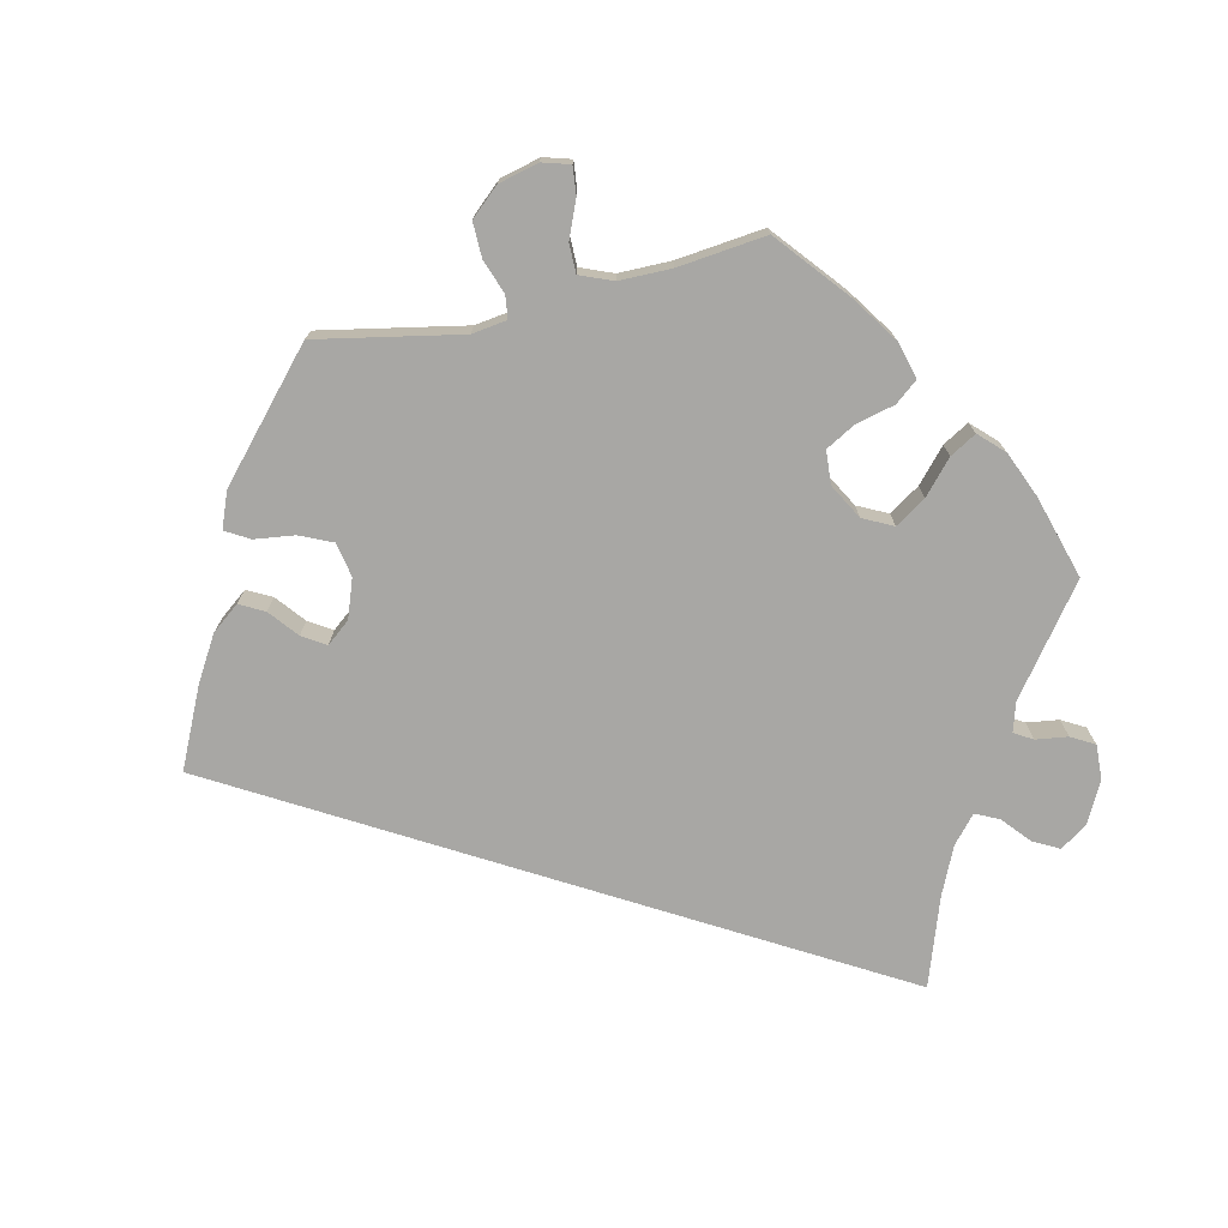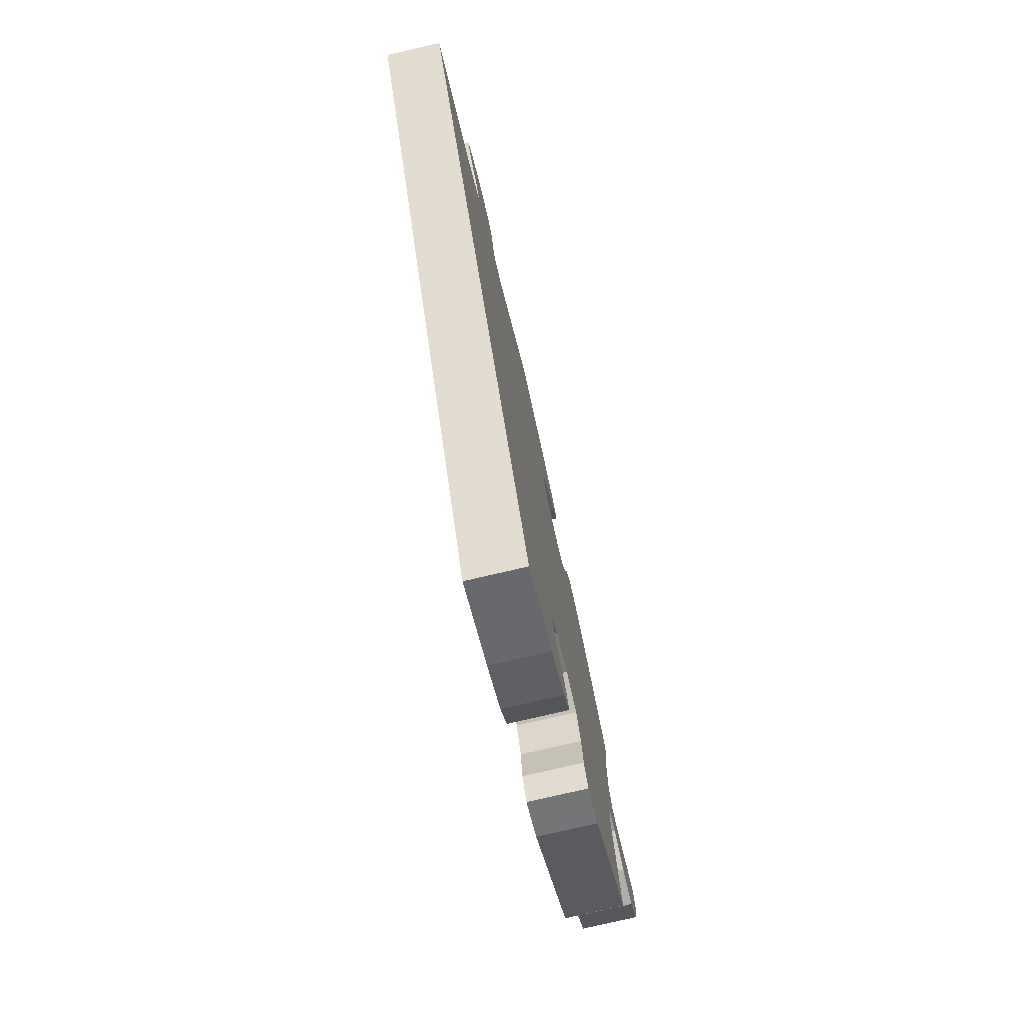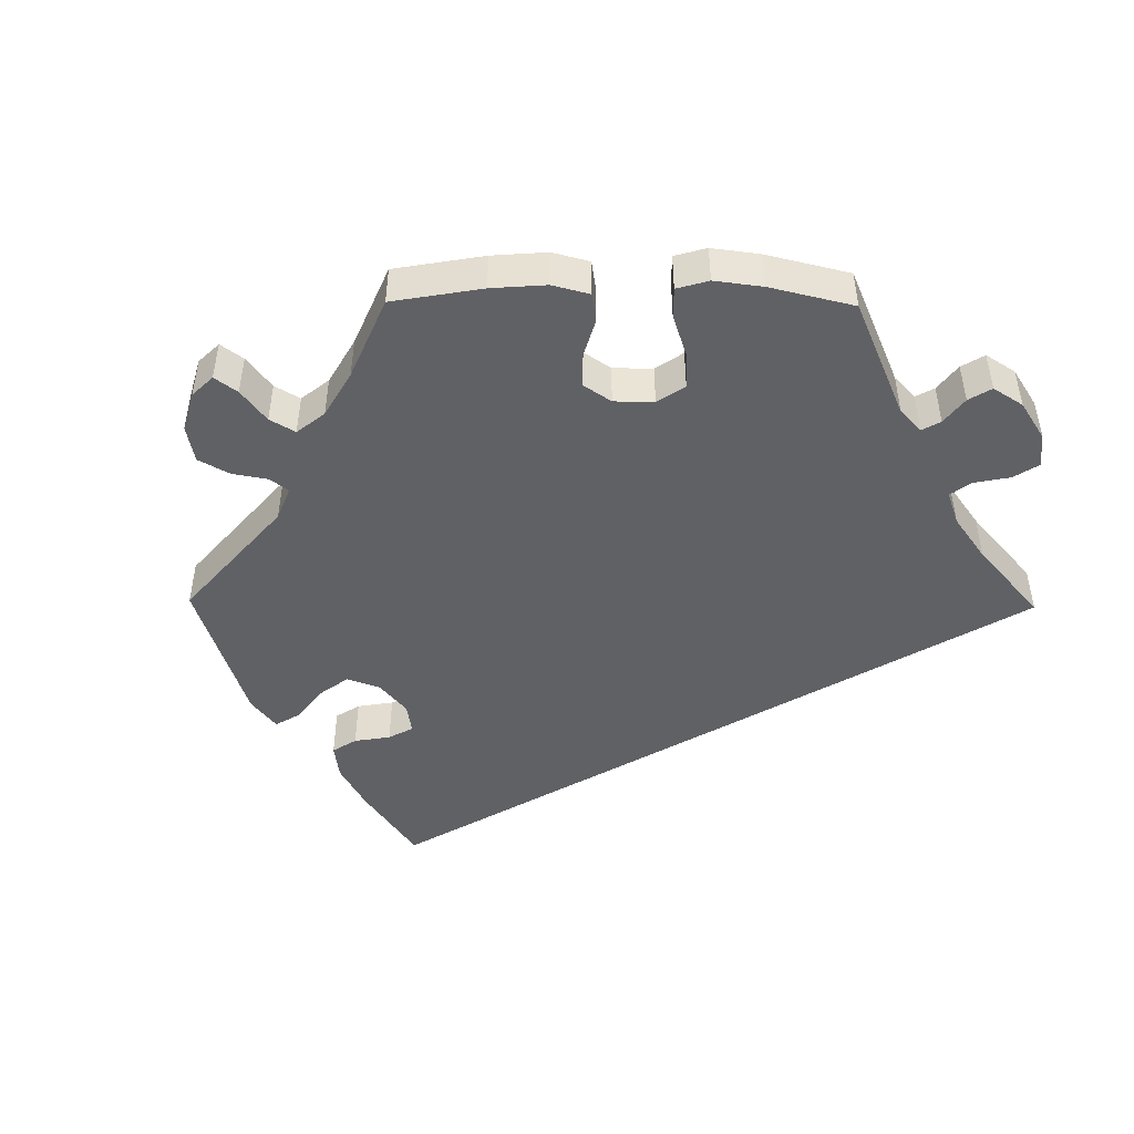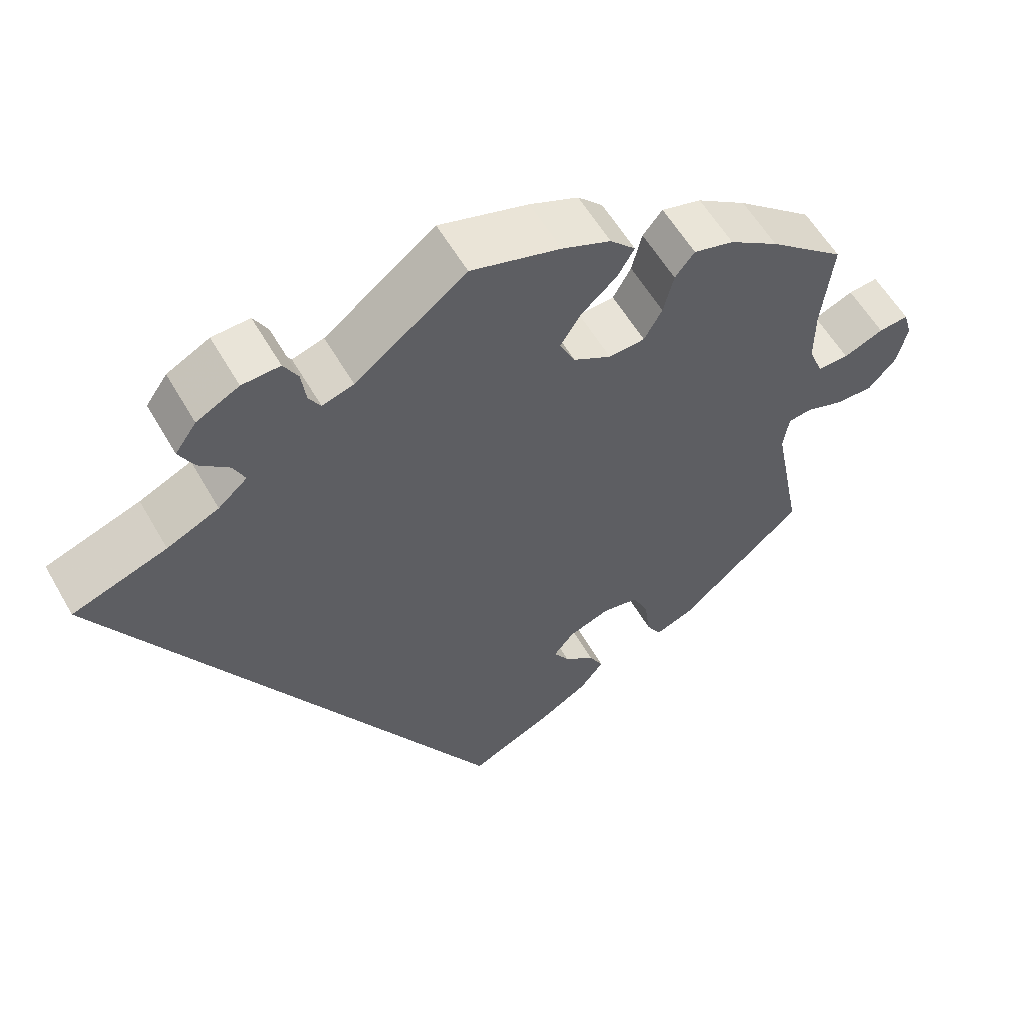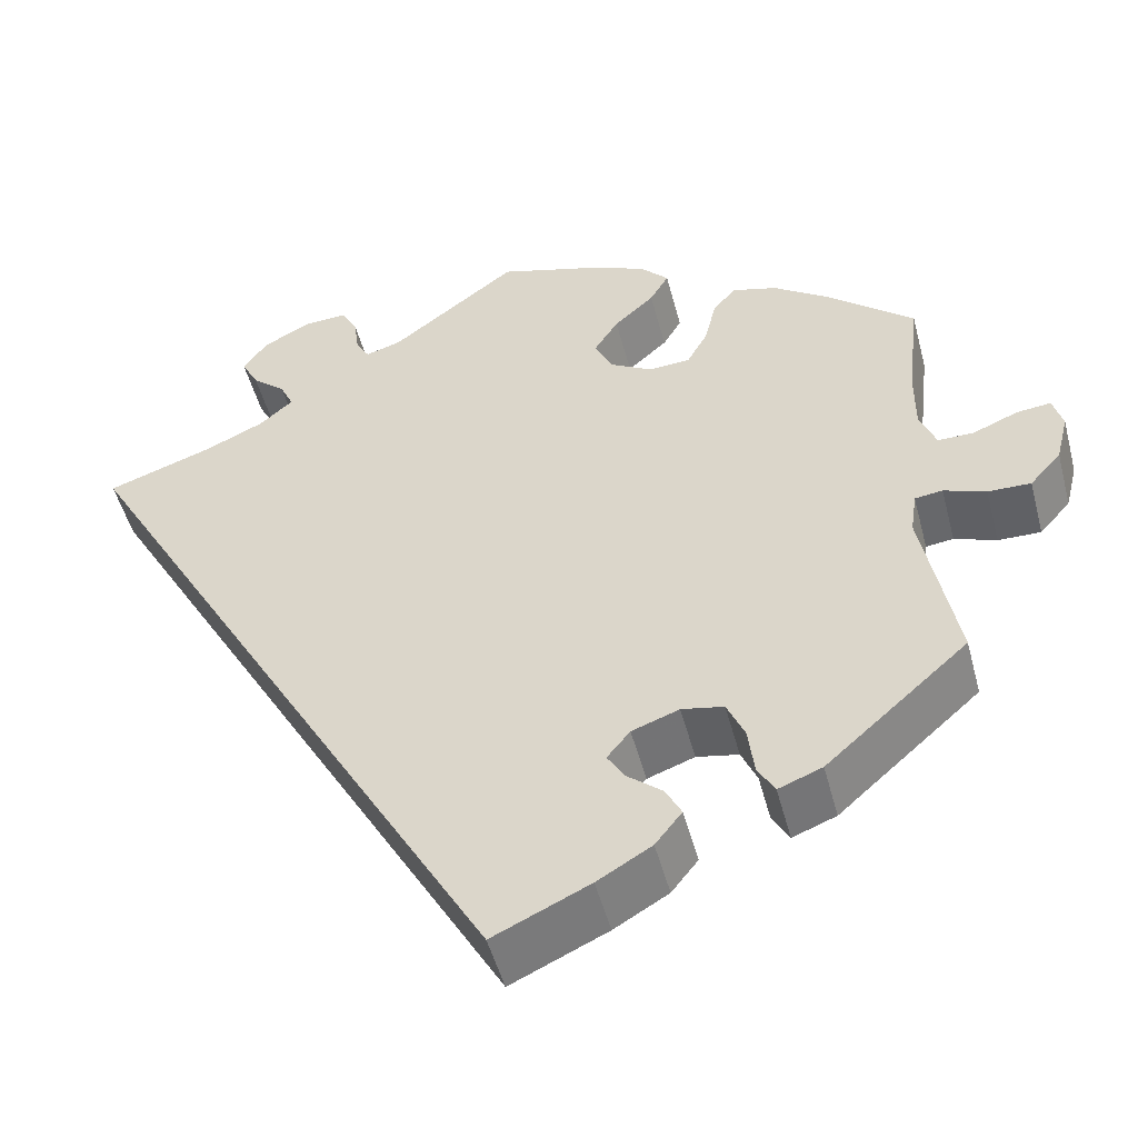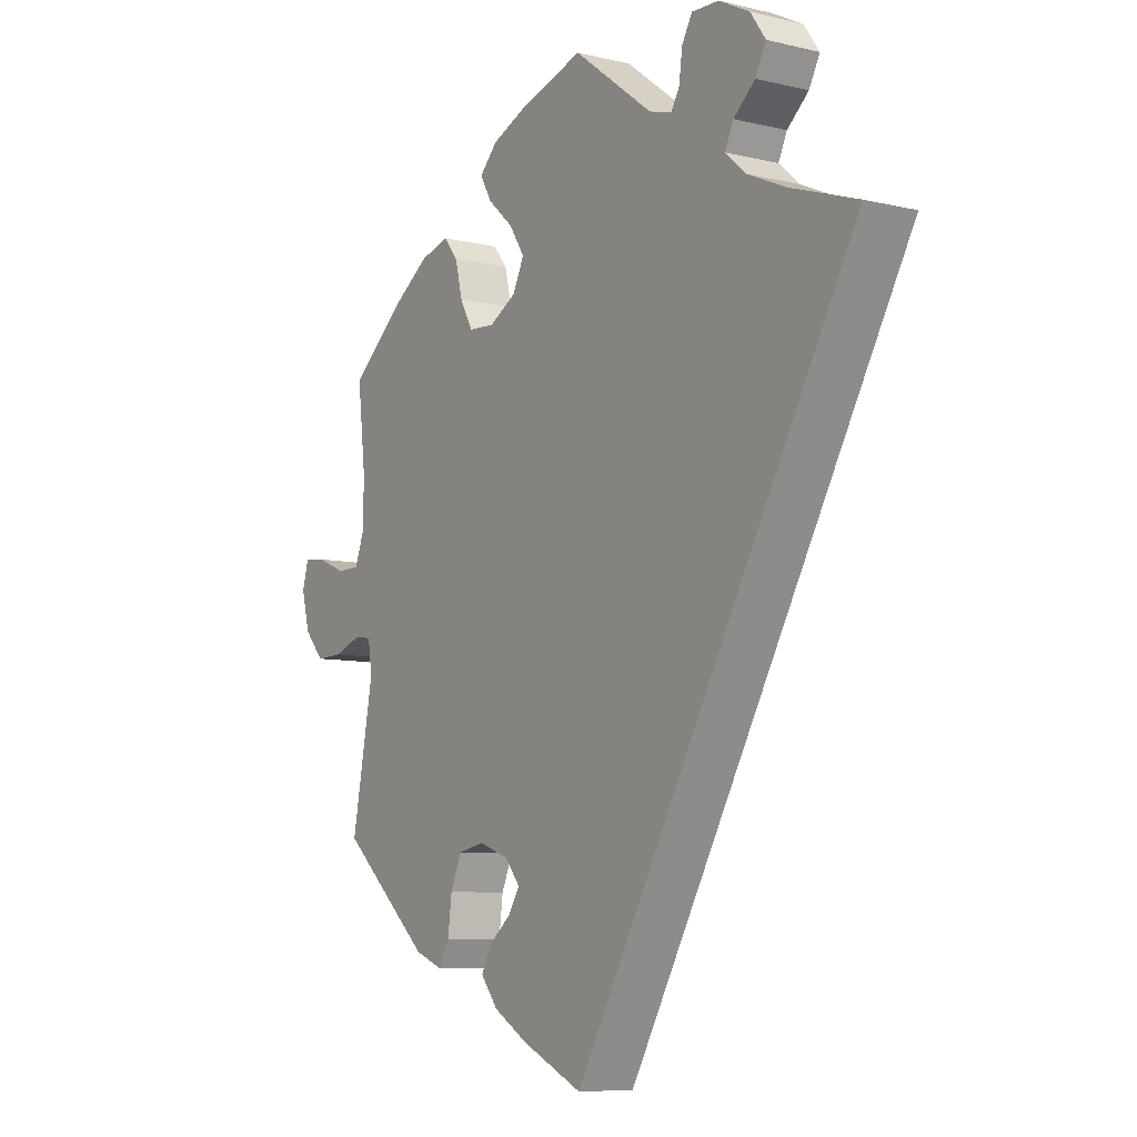
<metadata>
{"format":"obj","ext":"obj","renderer":"f3d","projection":"perspective","resolution":1024,"background":"white","views":[{"elev":-74.6,"azim":-77.3,"up":"+Y"},{"elev":-76.7,"azim":103.1,"up":"+Z"},{"elev":-48.0,"azim":-30.6,"up":"+Y"},{"elev":57.8,"azim":150.3,"up":"+Z"},{"elev":-50.2,"azim":-165.3,"up":"+Z"},{"elev":-8.2,"azim":56.7,"up":"+Z"}]}
</metadata>
<code>
v -0.107 0.07 -0.528
v -0.168 0.07 -0.492
v -0.198 0.07 -0.454
v -0.18 0.07 -0.42
v -0.141 0.07 -0.388
v -0.121 0.07 -0.356
v -0.147 0.07 -0.324
v -0.2 0.07 -0.305
v -0.247 0.07 -0.314
v -0.267 0.07 -0.359
v -0.274 0.07 -0.414
v -0.293 0.07 -0.447
v -0.342 0.07 -0.428
v -0.501 0.07 -0.288
v -0.463 0.07 -0.09
v -0.47 0.07 -0.042
v -0.501 0.07 -0.038
v -0.548 0.07 -0.055
v -0.596 0.07 -0.056
v -0.631 0.07 -0.017
v -0.645 0.07 0.038
v -0.634 0.07 0.076
v -0.596 0.07 0.072
v -0.545 0.07 0.051
v -0.505 0.07 0.051
v -0.487 0.07 0.096
v -0.487 0.07 0.168
v -0.501 0.07 0.289
v -0.404 0.07 0.37
v -0.341 0.07 0.413
v -0.29 0.07 0.427
v -0.265 0.07 0.396
v -0.252 0.07 0.343
v -0.229 0.07 0.302
v -0.183 0.07 0.299
v -0.135 0.07 0.326
v -0.115 0.07 0.367
v -0.142 0.07 0.409
v -0.187 0.07 0.449
v -0.208 0.07 0.485
v -0.176 0.07 0.518
v -0.114 0.07 0.544
v 0 0.07 0.578
v 0.141 0.07 0.472
v 0.181 0.07 0.46
v 0.196 0.07 0.485
v 0.202 0.07 0.529
v 0.22 0.07 0.561
v 0.268 0.07 0.559
v 0.322 0.07 0.531
v 0.349 0.07 0.493
v 0.33 0.07 0.457
v 0.292 0.07 0.424
v 0.277 0.07 0.392
v 0.314 0.07 0.36
v 0.38 0.07 0.33
v 0.5 0.07 0.289
v 0.001 0.07 -0.578
v -0.107 0 -0.528
v -0.168 0 -0.492
v -0.198 0 -0.454
v -0.18 0 -0.42
v -0.141 0 -0.388
v -0.121 0 -0.356
v -0.147 0 -0.324
v -0.2 0 -0.305
v -0.247 0 -0.314
v -0.267 0 -0.359
v -0.274 0 -0.414
v -0.293 0 -0.447
v -0.342 0 -0.428
v -0.501 0 -0.288
v -0.463 0 -0.09
v -0.47 0 -0.042
v -0.501 0 -0.038
v -0.548 0 -0.055
v -0.596 0 -0.056
v -0.631 0 -0.017
v -0.645 0 0.038
v -0.634 0 0.076
v -0.596 0 0.072
v -0.545 0 0.051
v -0.505 0 0.051
v -0.487 0 0.096
v -0.487 0 0.168
v -0.501 0 0.289
v -0.404 0 0.37
v -0.341 0 0.413
v -0.29 0 0.427
v -0.265 0 0.396
v -0.252 0 0.343
v -0.229 0 0.302
v -0.183 0 0.299
v -0.135 0 0.326
v -0.115 0 0.367
v -0.142 0 0.409
v -0.187 0 0.449
v -0.208 0 0.485
v -0.176 0 0.518
v -0.114 0 0.544
v 0 0 0.578
v 0.141 0 0.472
v 0.181 0 0.46
v 0.196 0 0.485
v 0.202 0 0.529
v 0.22 0 0.561
v 0.268 0 0.559
v 0.322 0 0.531
v 0.349 0 0.493
v 0.33 0 0.457
v 0.292 0 0.424
v 0.277 0 0.392
v 0.314 0 0.36
v 0.38 0 0.33
v 0.5 0 0.289
v 0.001 0 -0.578
f 56 57 58 1
f 55 56 1 2
f 54 55 2
f 53 54 2
f 50 51 52 53
f 46 47 48 49
f 45 46 49 50
f 41 42 43 44
f 41 44 45
f 38 39 40 41
f 37 38 41 45
f 36 37 45
f 35 36 45
f 30 31 32 33
f 30 33 34
f 27 28 29 30
f 26 27 30 34
f 25 26 34 35
f 21 22 23 24
f 21 24 25
f 20 21 25
f 17 18 19 20
f 16 17 20 25
f 12 13 14 15
f 10 11 12 15
f 9 10 15 16
f 8 9 16 25
f 2 3 4 5
f 2 5 6
f 45 50 53 2
f 7 8 25 35
f 6 7 35 45
f 2 6 45
f 59 116 115 114
f 60 59 114 113
f 60 113 112
f 60 112 111
f 111 110 109 108
f 107 106 105 104
f 108 107 104 103
f 102 101 100 99
f 103 102 99
f 99 98 97 96
f 103 99 96 95
f 103 95 94
f 103 94 93
f 91 90 89 88
f 92 91 88
f 88 87 86 85
f 92 88 85 84
f 93 92 84 83
f 82 81 80 79
f 83 82 79
f 83 79 78
f 78 77 76 75
f 83 78 75 74
f 73 72 71 70
f 73 70 69 68
f 74 73 68 67
f 83 74 67 66
f 63 62 61 60
f 64 63 60
f 60 111 108 103
f 93 83 66 65
f 103 93 65 64
f 103 64 60
f 1 59 60 2
f 2 60 61 3
f 3 61 62 4
f 4 62 63 5
f 5 63 64 6
f 6 64 65 7
f 7 65 66 8
f 8 66 67 9
f 9 67 68 10
f 10 68 69 11
f 11 69 70 12
f 12 70 71 13
f 13 71 72 14
f 14 72 73 15
f 15 73 74 16
f 16 74 75 17
f 17 75 76 18
f 18 76 77 19
f 19 77 78 20
f 20 78 79 21
f 21 79 80 22
f 22 80 81 23
f 23 81 82 24
f 24 82 83 25
f 25 83 84 26
f 26 84 85 27
f 27 85 86 28
f 28 86 87 29
f 29 87 88 30
f 30 88 89 31
f 31 89 90 32
f 32 90 91 33
f 33 91 92 34
f 34 92 93 35
f 35 93 94 36
f 36 94 95 37
f 37 95 96 38
f 38 96 97 39
f 39 97 98 40
f 40 98 99 41
f 41 99 100 42
f 42 100 101 43
f 43 101 102 44
f 44 102 103 45
f 45 103 104 46
f 46 104 105 47
f 47 105 106 48
f 48 106 107 49
f 49 107 108 50
f 50 108 109 51
f 51 109 110 52
f 52 110 111 53
f 53 111 112 54
f 54 112 113 55
f 55 113 114 56
f 56 114 115 57
f 57 115 116 58
f 58 116 59 1

</code>
